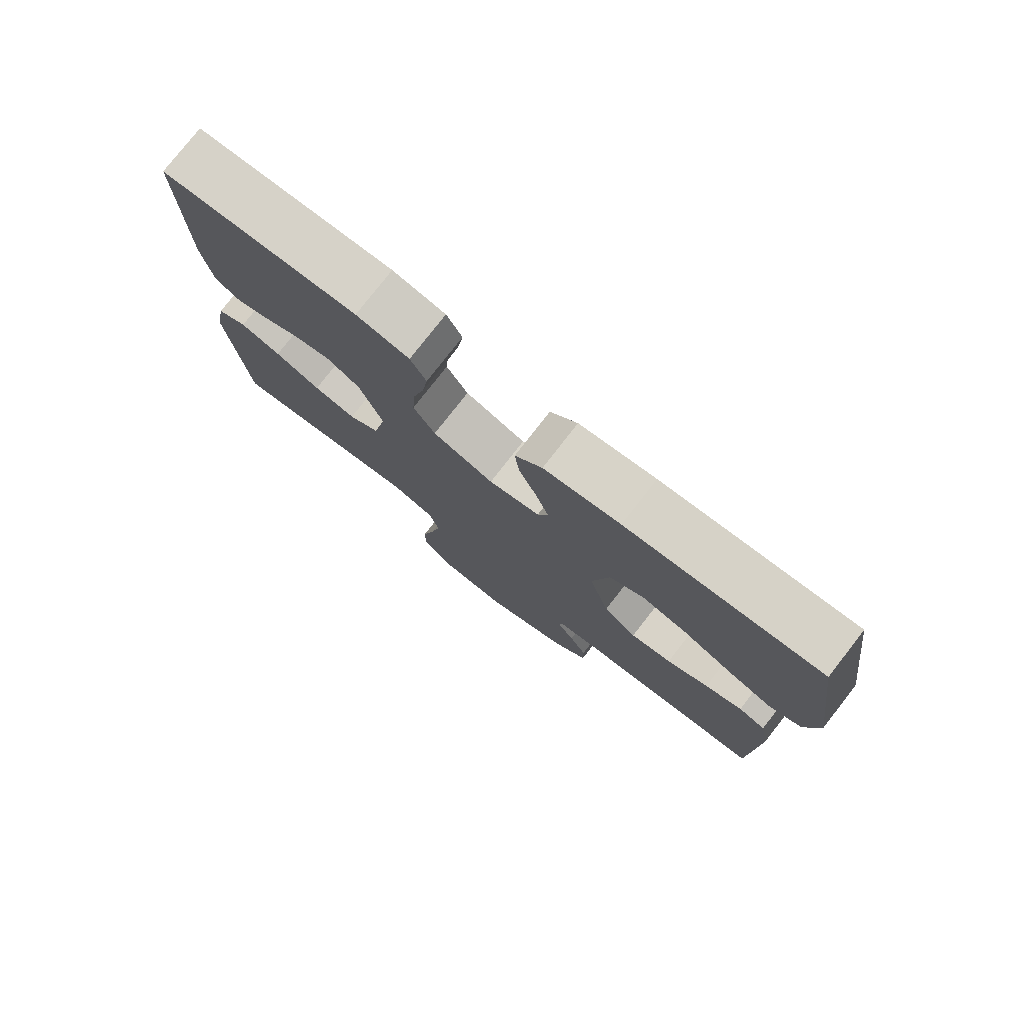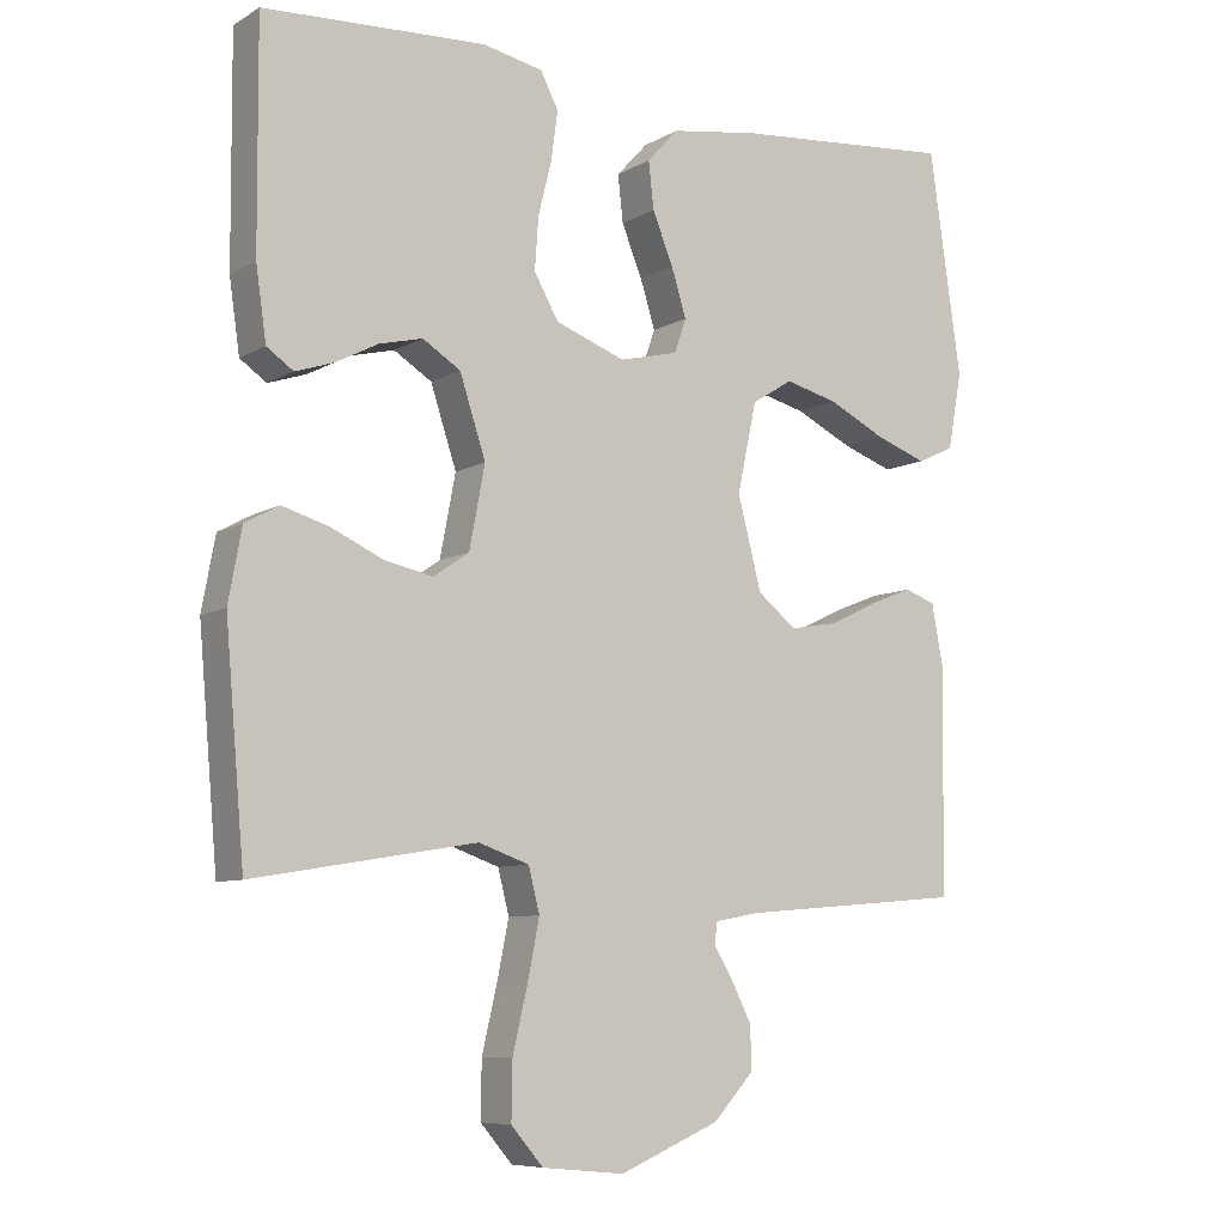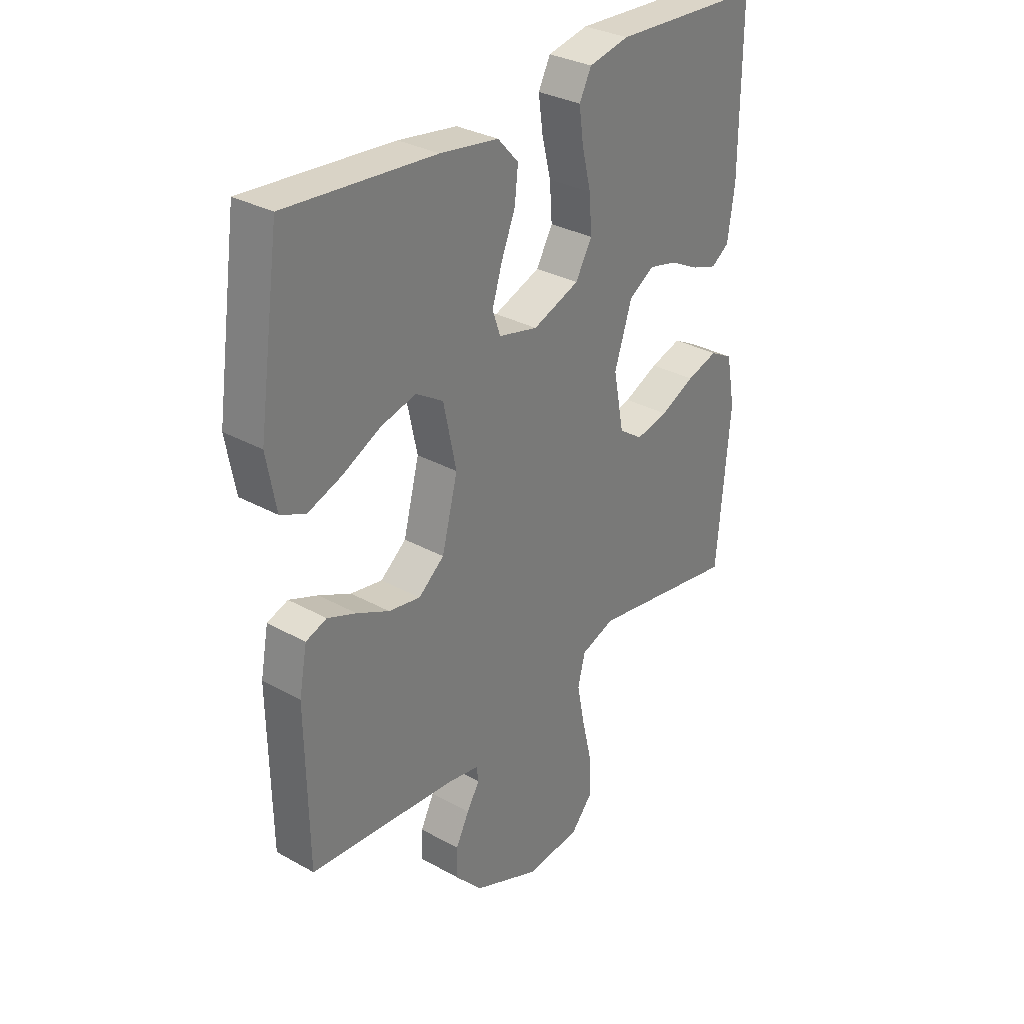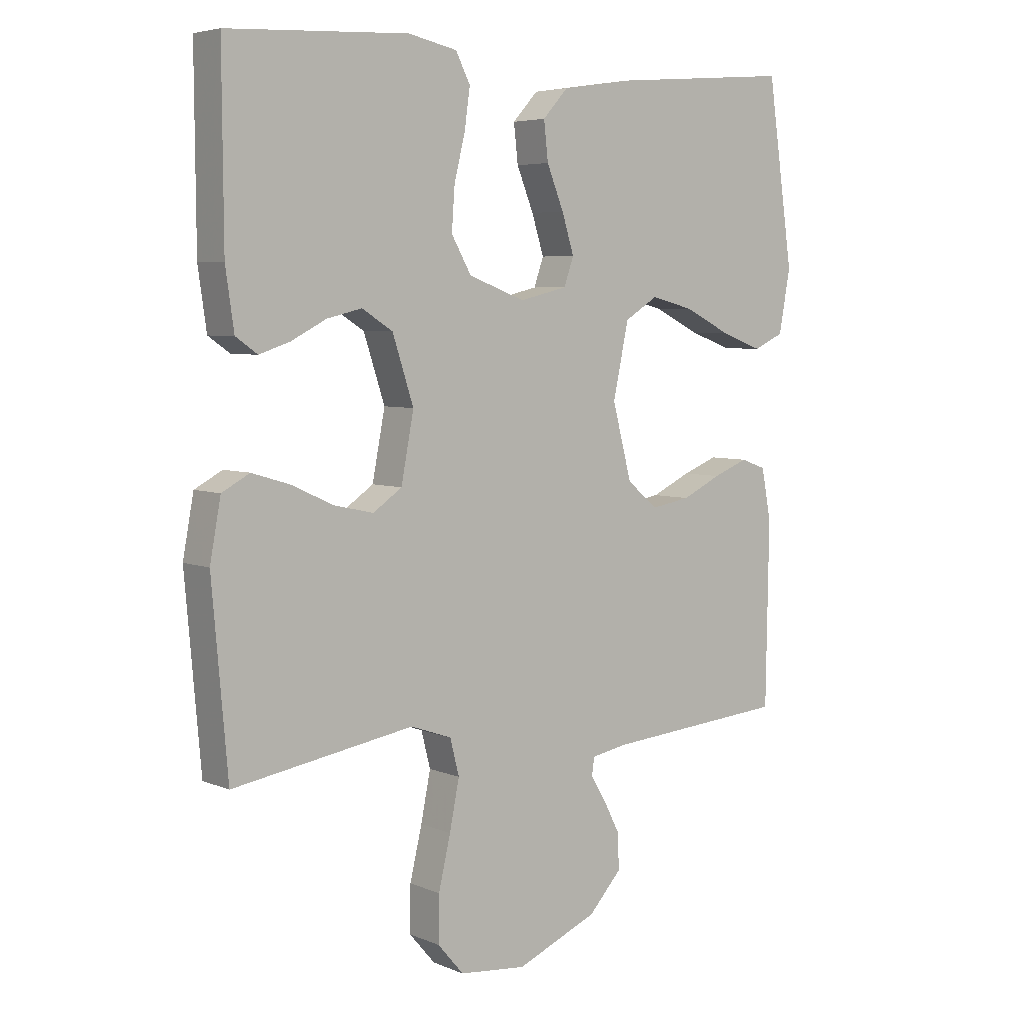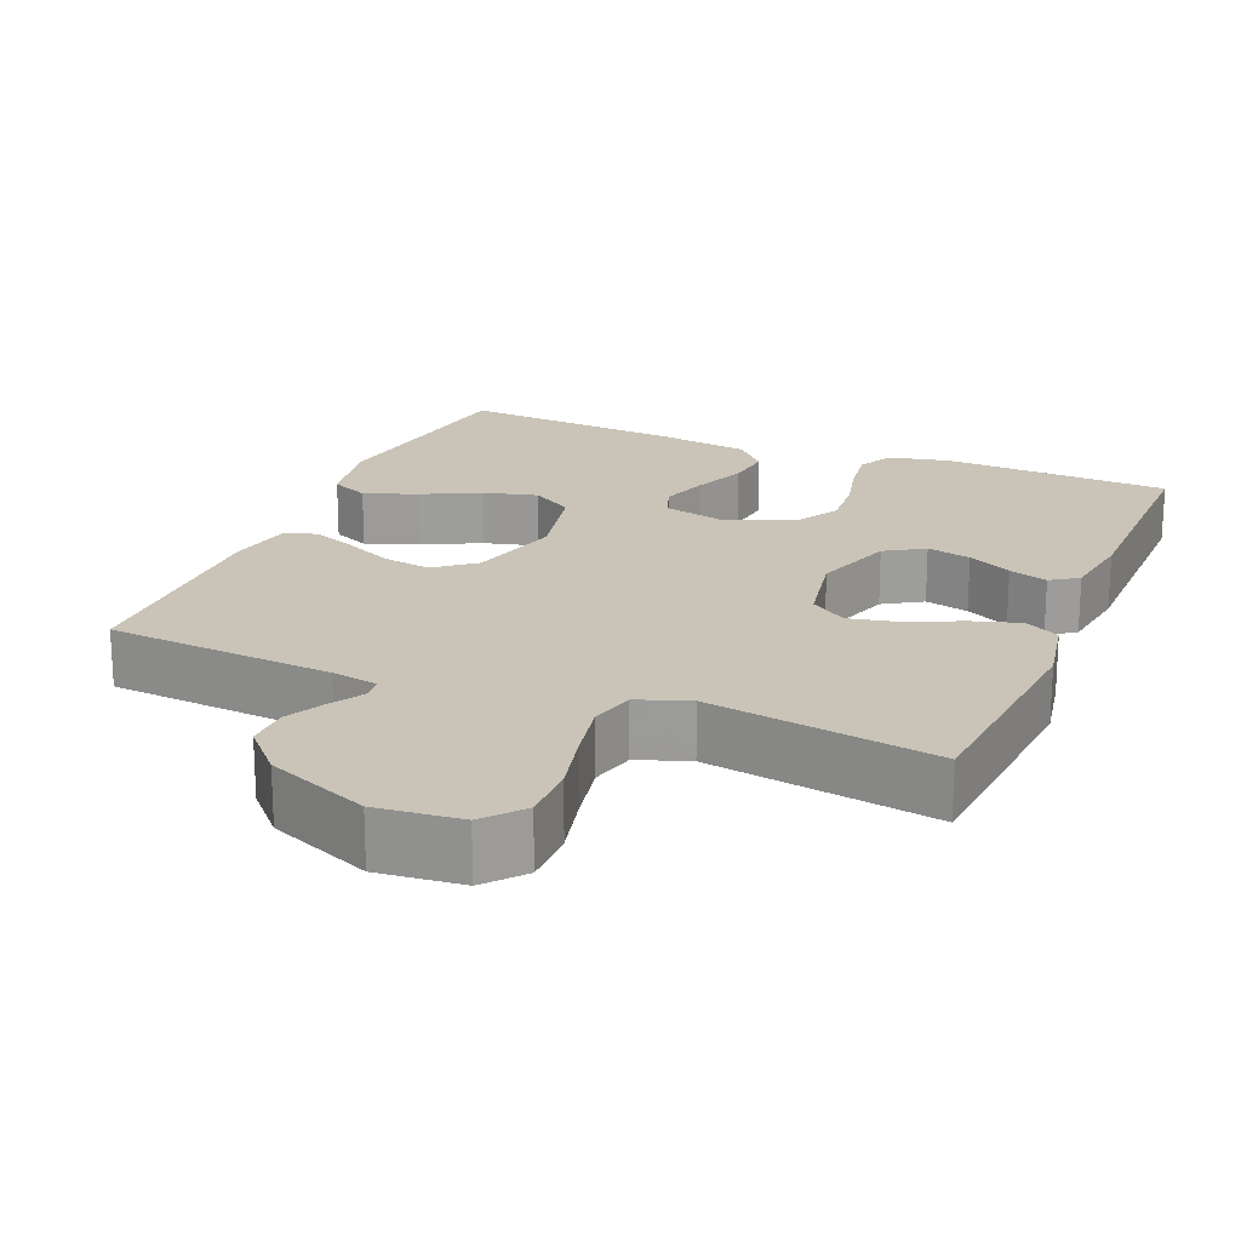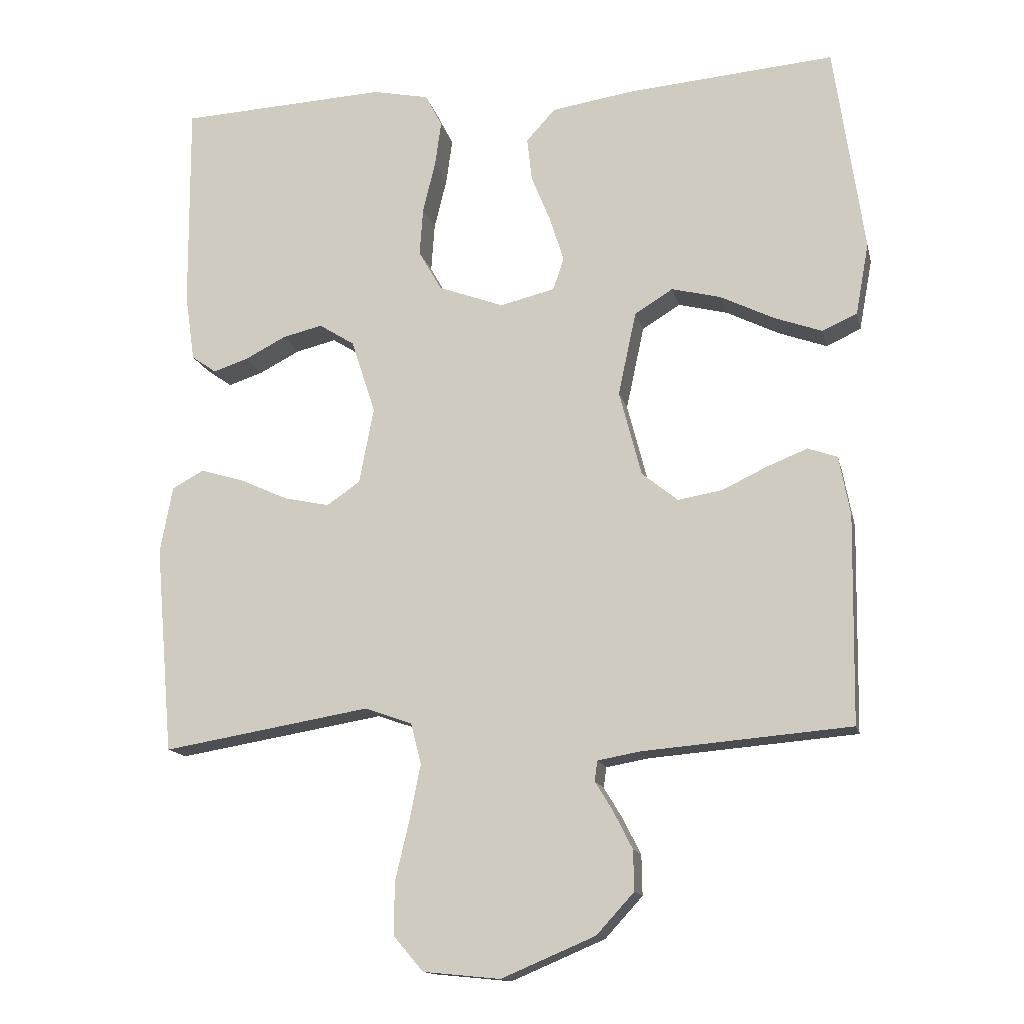
<metadata>
{"format":"obj","ext":"obj","renderer":"f3d","projection":"perspective","resolution":1024,"background":"white","views":[{"elev":78.4,"azim":38.0,"up":"+Z"},{"elev":-8.0,"azim":-33.2,"up":"+Z"},{"elev":31.5,"azim":128.3,"up":"+Z"},{"elev":5.3,"azim":-38.4,"up":"+Z"},{"elev":20.0,"azim":-157.5,"up":"+Y"},{"elev":-14.4,"azim":12.6,"up":"+Z"}]}
</metadata>
<code>
v 0.5 0.07 0.5
v 0.543 0.07 0.2
v 0.524 0.07 0.097
v 0.474 0.07 0.074
v 0.405 0.07 0.099
v 0.328 0.07 0.137
v 0.257 0.07 0.155
v 0.202 0.07 0.121
v 0.176 0.07 0
v 0.208 0.07 -0.123
v 0.26 0.07 -0.165
v 0.324 0.07 -0.154
v 0.389 0.07 -0.123
v 0.447 0.07 -0.1
v 0.489 0.07 -0.115
v 0.505 0.07 -0.2
v 0.5 0.07 -0.5
v 0.2 0.07 -0.525
v 0.139 0.07 -0.536
v 0.135 0.07 -0.565
v 0.161 0.07 -0.608
v 0.188 0.07 -0.661
v 0.189 0.07 -0.719
v 0.135 0.07 -0.778
v 0 0.07 -0.835
v -0.111 0.07 -0.824
v -0.154 0.07 -0.774
v -0.153 0.07 -0.698
v -0.133 0.07 -0.613
v -0.117 0.07 -0.533
v -0.132 0.07 -0.474
v -0.2 0.07 -0.45
v -0.5 0.07 -0.5
v -0.526 0.07 -0.2
v -0.508 0.07 -0.103
v -0.462 0.07 -0.078
v -0.399 0.07 -0.097
v -0.329 0.07 -0.129
v -0.264 0.07 -0.143
v -0.216 0.07 -0.11
v -0.195 0.07 0
v -0.23 0.07 0.107
v -0.281 0.07 0.139
v -0.339 0.07 0.125
v -0.397 0.07 0.095
v -0.448 0.07 0.078
v -0.484 0.07 0.103
v -0.498 0.07 0.2
v -0.5 0.07 0.5
v -0.2 0.07 0.515
v -0.119 0.07 0.498
v -0.095 0.07 0.451
v -0.104 0.07 0.386
v -0.122 0.07 0.313
v -0.127 0.07 0.243
v -0.094 0.07 0.185
v 0 0.07 0.15
v 0.079 0.07 0.169
v 0.095 0.07 0.215
v 0.075 0.07 0.279
v 0.047 0.07 0.348
v 0.04 0.07 0.411
v 0.082 0.07 0.457
v 0.2 0.07 0.475
v 0.5 0 0.5
v 0.543 0 0.2
v 0.524 0 0.097
v 0.474 0 0.074
v 0.405 0 0.099
v 0.328 0 0.137
v 0.257 0 0.155
v 0.202 0 0.121
v 0.176 0 0
v 0.208 0 -0.123
v 0.26 0 -0.165
v 0.324 0 -0.154
v 0.389 0 -0.123
v 0.447 0 -0.1
v 0.489 0 -0.115
v 0.505 0 -0.2
v 0.5 0 -0.5
v 0.2 0 -0.525
v 0.139 0 -0.536
v 0.135 0 -0.565
v 0.161 0 -0.608
v 0.188 0 -0.661
v 0.189 0 -0.719
v 0.135 0 -0.778
v 0 0 -0.835
v -0.111 0 -0.824
v -0.154 0 -0.774
v -0.153 0 -0.698
v -0.133 0 -0.613
v -0.117 0 -0.533
v -0.132 0 -0.474
v -0.2 0 -0.45
v -0.5 0 -0.5
v -0.526 0 -0.2
v -0.508 0 -0.103
v -0.462 0 -0.078
v -0.399 0 -0.097
v -0.329 0 -0.129
v -0.264 0 -0.143
v -0.216 0 -0.11
v -0.195 0 0
v -0.23 0 0.107
v -0.281 0 0.139
v -0.339 0 0.125
v -0.397 0 0.095
v -0.448 0 0.078
v -0.484 0 0.103
v -0.498 0 0.2
v -0.5 0 0.5
v -0.2 0 0.515
v -0.119 0 0.498
v -0.095 0 0.451
v -0.104 0 0.386
v -0.122 0 0.313
v -0.127 0 0.243
v -0.094 0 0.185
v 0 0 0.15
v 0.079 0 0.169
v 0.095 0 0.215
v 0.075 0 0.279
v 0.047 0 0.348
v 0.04 0 0.411
v 0.082 0 0.457
v 0.2 0 0.475
f 60 61 62 63
f 59 60 63 64
f 58 59 64 1
f 51 52 53 54
f 51 54 55
f 50 51 55
f 49 50 55
f 48 49 55 56
f 44 45 46 47
f 43 44 47 48
f 35 36 37 38
f 35 38 39
f 32 33 34 35
f 31 32 35 39
f 26 27 28 29
f 26 29 30
f 25 26 30
f 24 25 30 31
f 20 21 22 23
f 20 23 24 31
f 15 16 17 18
f 15 18 19
f 12 13 14 15
f 12 15 19
f 11 12 19
f 10 11 19
f 9 10 19
f 3 4 5 6
f 3 6 7
f 2 3 7
f 58 1 2 7
f 57 58 7 8
f 43 48 56 57
f 42 43 57 8
f 41 42 8 9
f 40 41 9 19
f 31 39 40
f 19 20 31 40
f 127 126 125 124
f 128 127 124 123
f 65 128 123 122
f 118 117 116 115
f 119 118 115
f 119 115 114
f 119 114 113
f 120 119 113 112
f 111 110 109 108
f 112 111 108 107
f 102 101 100 99
f 103 102 99
f 99 98 97 96
f 103 99 96 95
f 93 92 91 90
f 94 93 90
f 94 90 89
f 95 94 89 88
f 87 86 85 84
f 95 88 87 84
f 82 81 80 79
f 83 82 79
f 79 78 77 76
f 83 79 76
f 83 76 75
f 83 75 74
f 83 74 73
f 70 69 68 67
f 71 70 67
f 71 67 66
f 71 66 65 122
f 72 71 122 121
f 121 120 112 107
f 72 121 107 106
f 73 72 106 105
f 83 73 105 104
f 104 103 95
f 104 95 84 83
f 1 65 66 2
f 2 66 67 3
f 3 67 68 4
f 4 68 69 5
f 5 69 70 6
f 6 70 71 7
f 7 71 72 8
f 8 72 73 9
f 9 73 74 10
f 10 74 75 11
f 11 75 76 12
f 12 76 77 13
f 13 77 78 14
f 14 78 79 15
f 15 79 80 16
f 16 80 81 17
f 17 81 82 18
f 18 82 83 19
f 19 83 84 20
f 20 84 85 21
f 21 85 86 22
f 22 86 87 23
f 23 87 88 24
f 24 88 89 25
f 25 89 90 26
f 26 90 91 27
f 27 91 92 28
f 28 92 93 29
f 29 93 94 30
f 30 94 95 31
f 31 95 96 32
f 32 96 97 33
f 33 97 98 34
f 34 98 99 35
f 35 99 100 36
f 36 100 101 37
f 37 101 102 38
f 38 102 103 39
f 39 103 104 40
f 40 104 105 41
f 41 105 106 42
f 42 106 107 43
f 43 107 108 44
f 44 108 109 45
f 45 109 110 46
f 46 110 111 47
f 47 111 112 48
f 48 112 113 49
f 49 113 114 50
f 50 114 115 51
f 51 115 116 52
f 52 116 117 53
f 53 117 118 54
f 54 118 119 55
f 55 119 120 56
f 56 120 121 57
f 57 121 122 58
f 58 122 123 59
f 59 123 124 60
f 60 124 125 61
f 61 125 126 62
f 62 126 127 63
f 63 127 128 64
f 64 128 65 1

</code>
